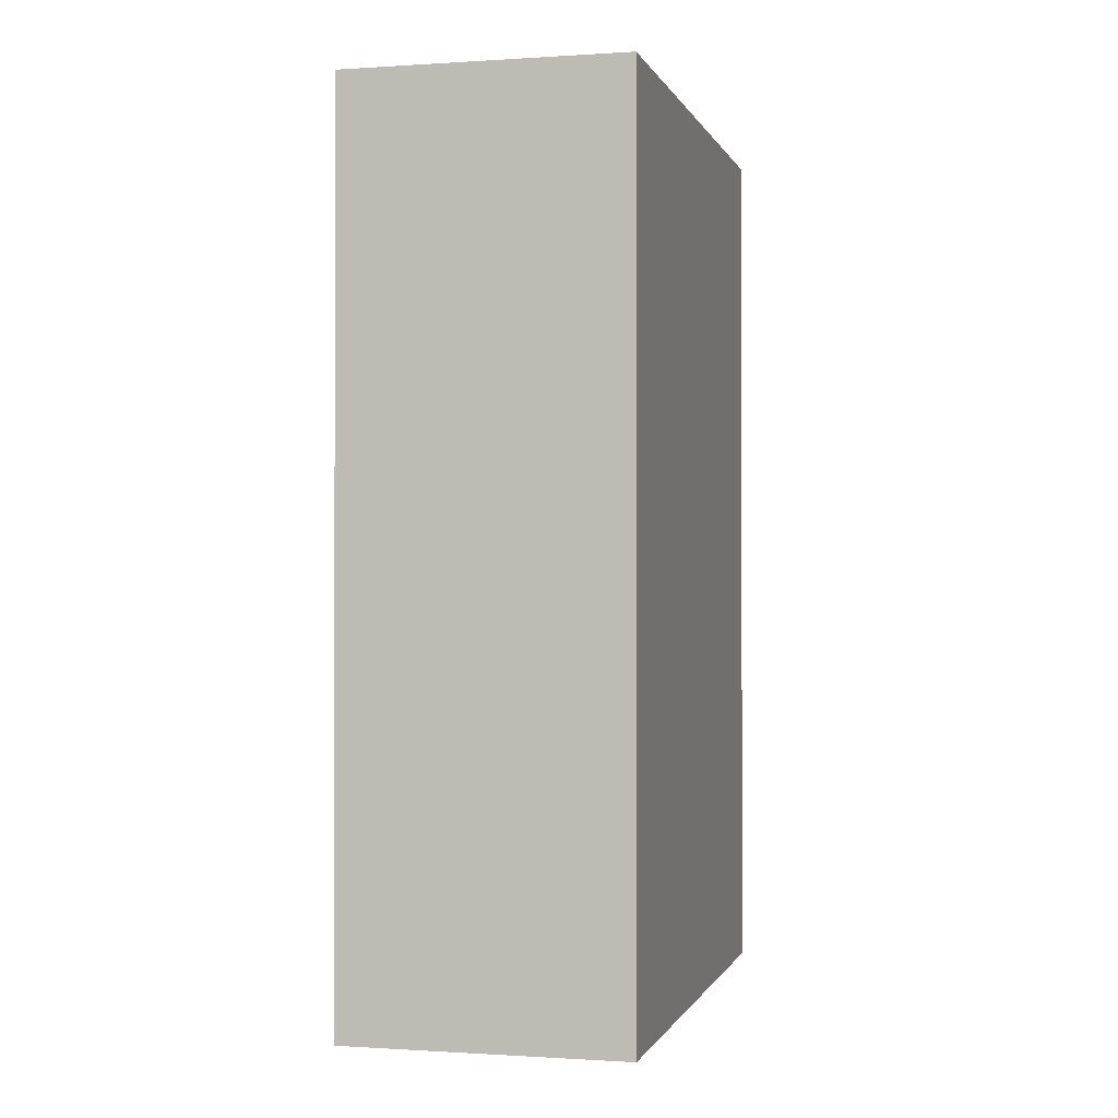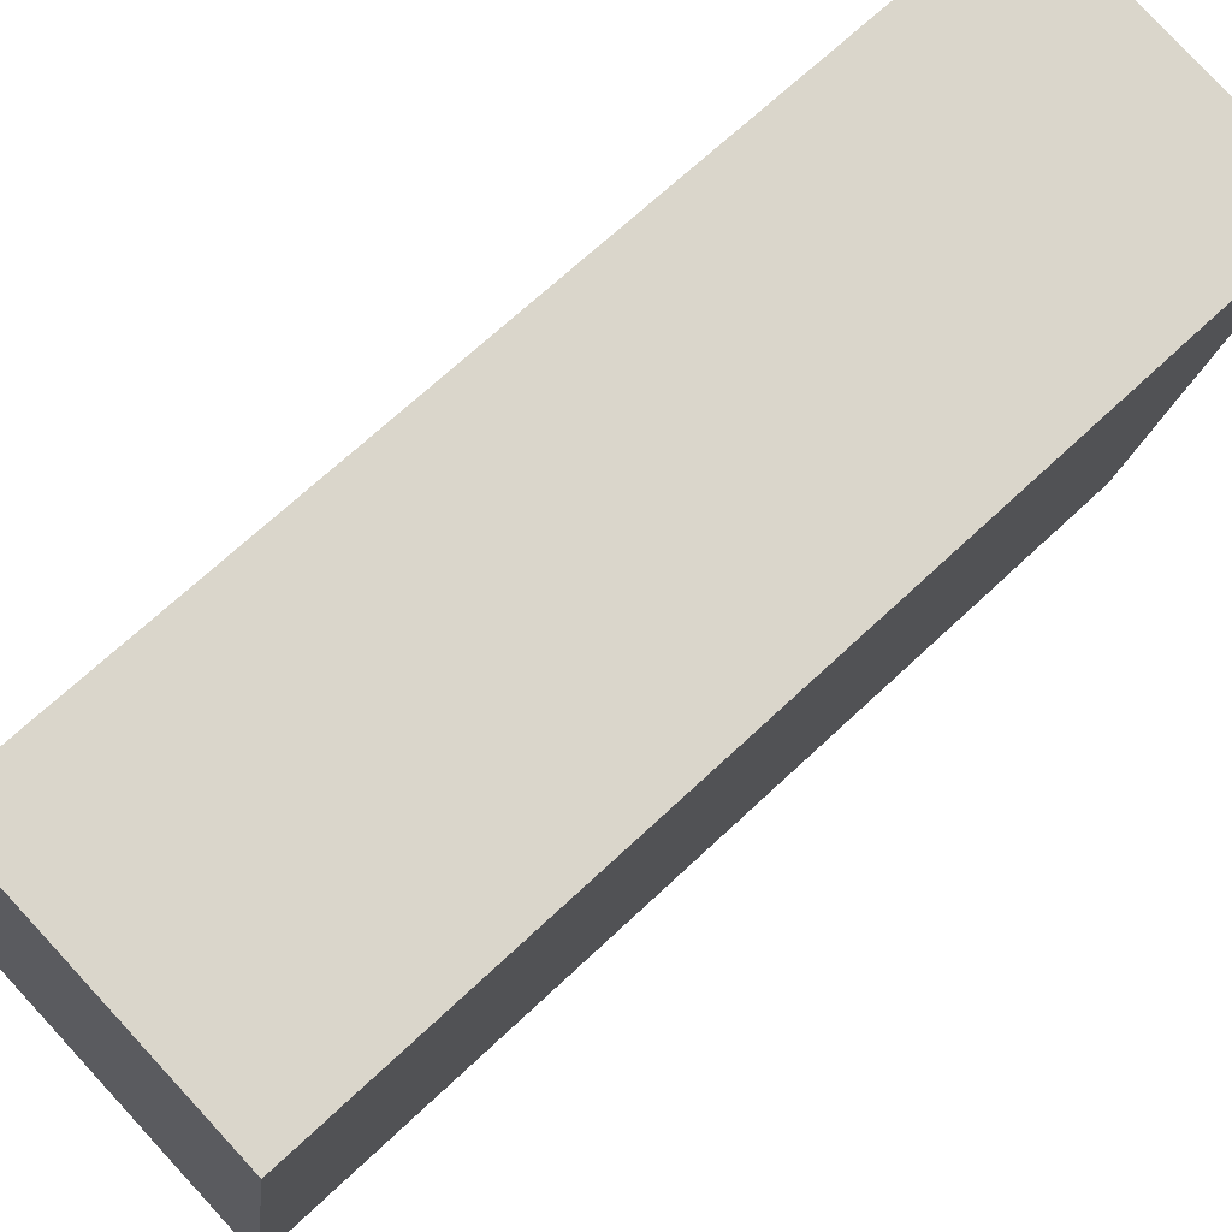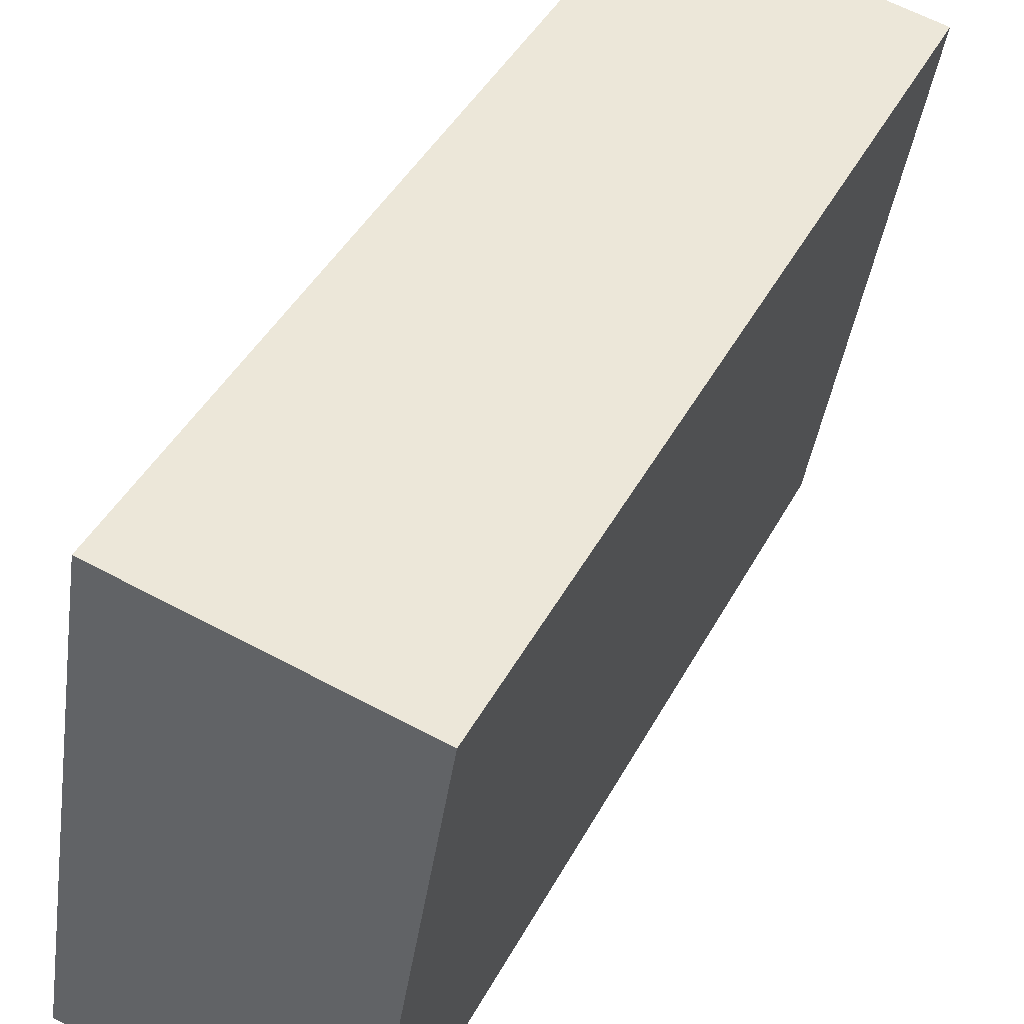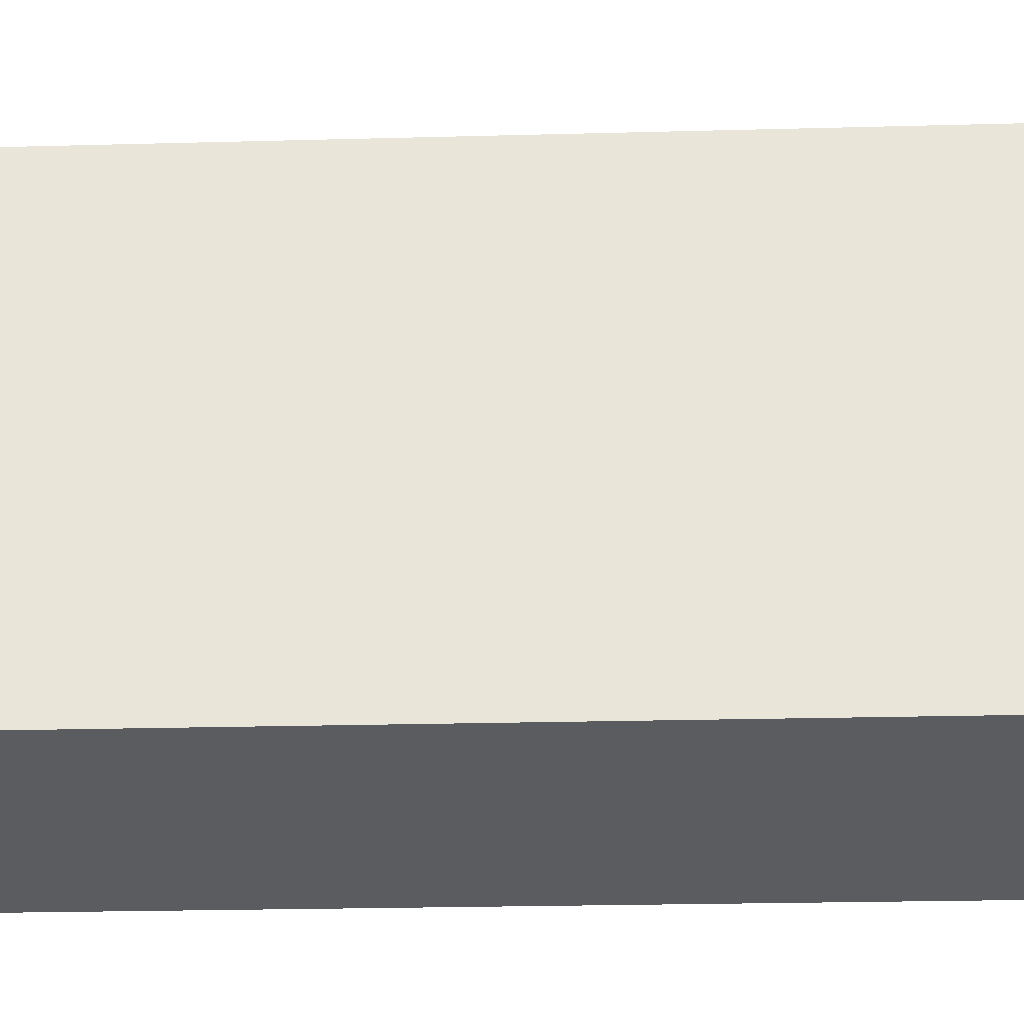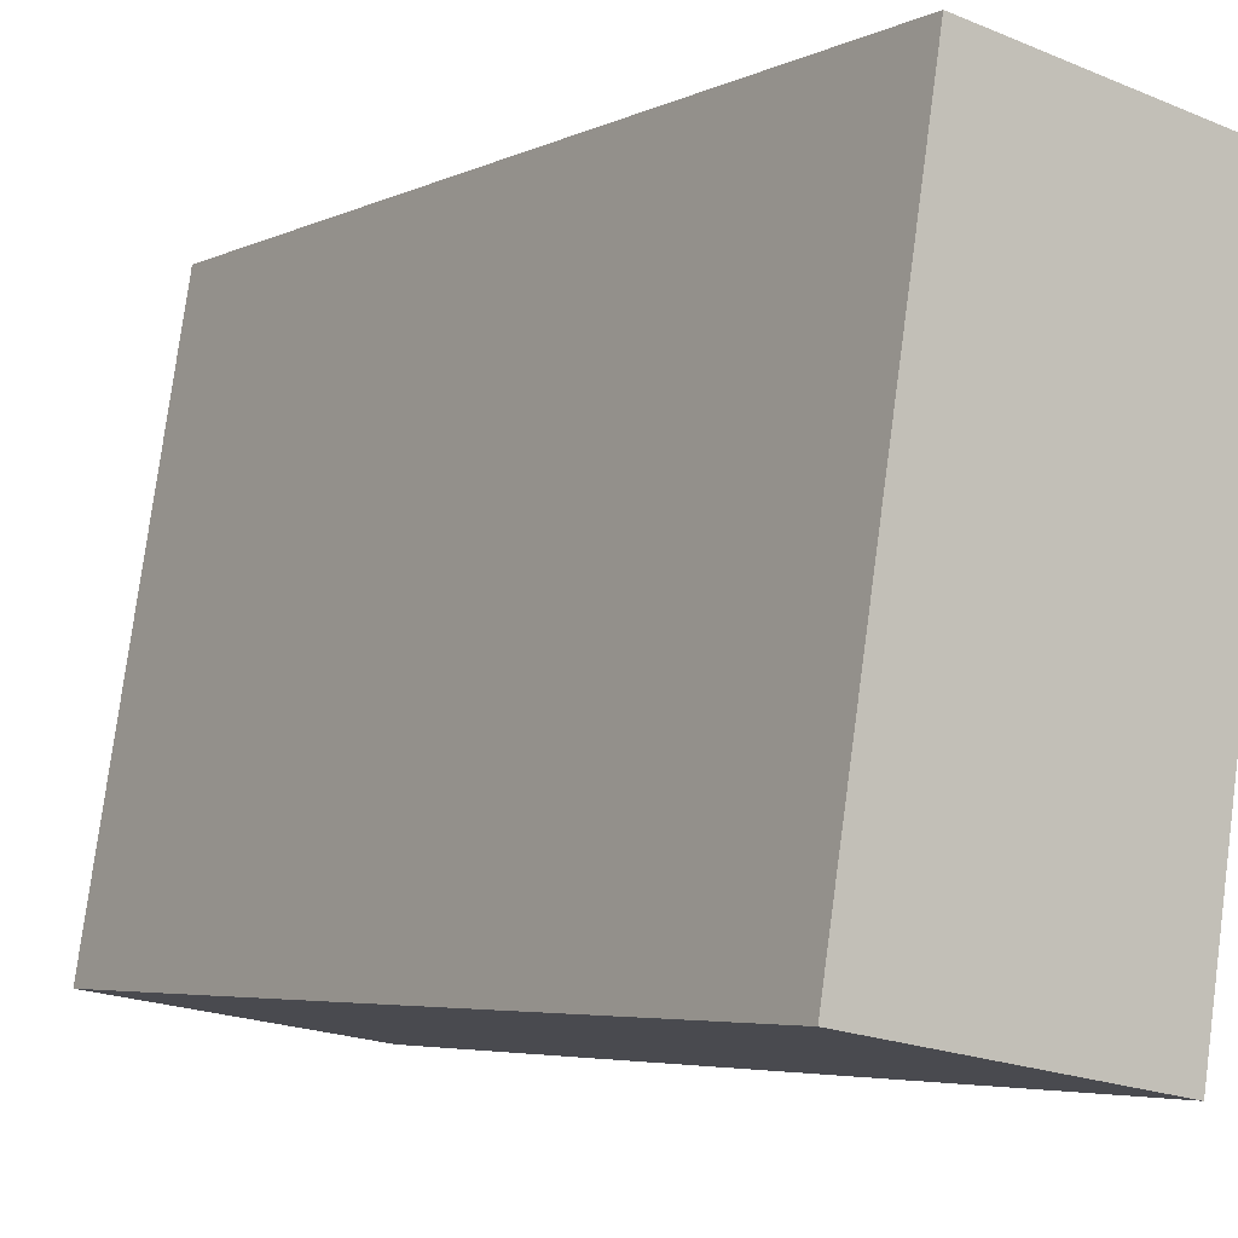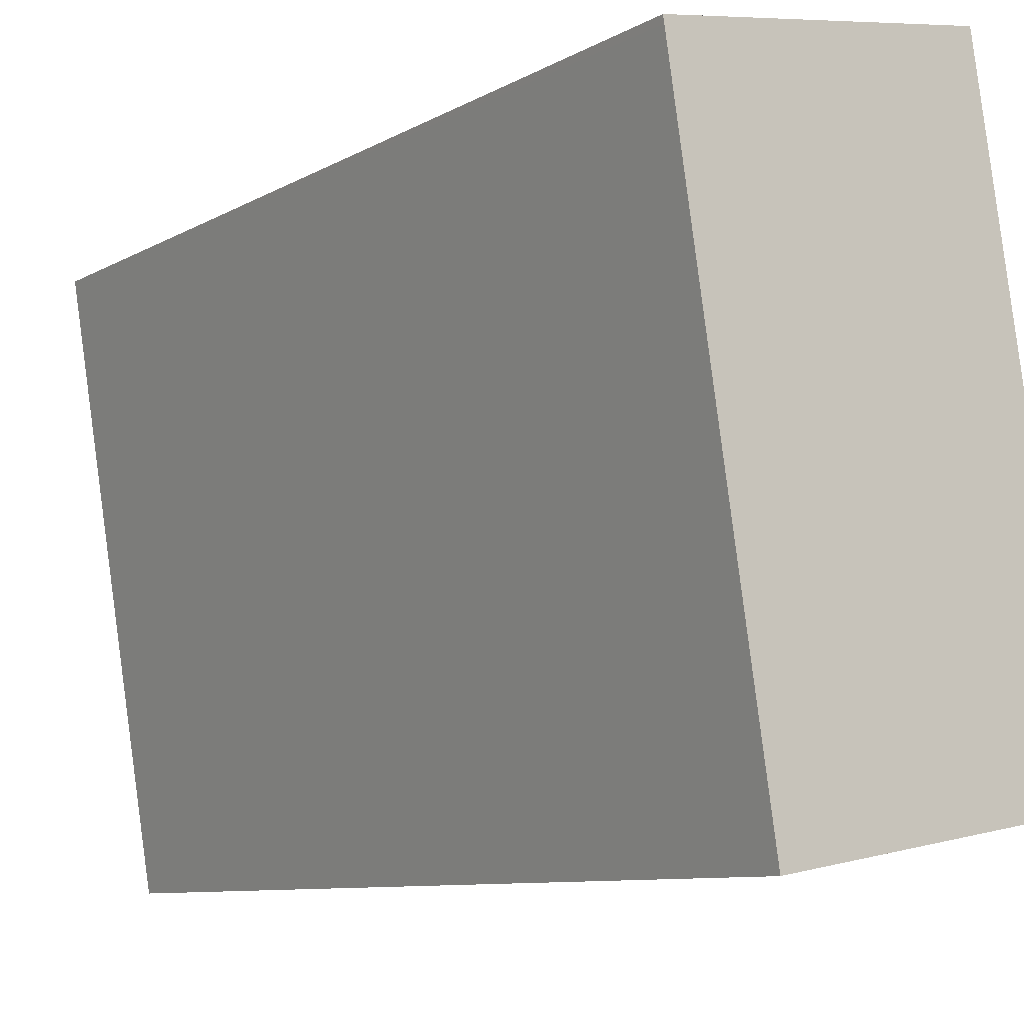
<metadata>
{"format":"obj","ext":"obj","renderer":"f3d","projection":"perspective","resolution":1024,"background":"white","views":[{"elev":-0.5,"azim":23.3,"up":"+Y"},{"elev":67.8,"azim":46.5,"up":"+Z"},{"elev":43.7,"azim":26.6,"up":"+Z"},{"elev":-25.5,"azim":-87.6,"up":"+Z"},{"elev":-4.9,"azim":-35.0,"up":"+Z"},{"elev":-8.9,"azim":145.6,"up":"+Z"}]}
</metadata>
<code>
v  0 6.285 3.848e-16
v  2.602 6.285 3.562
v  1.981 6.285 -0.342
v  0.651 6.285 3.931
v  2.609 6.285 3.607
v  2.609 -2.209e-16 3.607
v  1.981 2.094e-17 -0.342
v  2.602 -2.181e-16 3.562
v  0 0 0
v  0.651 -2.407e-16 3.931
g defaultobject
f 1 2 3
f 2 1 4
f 2 4 5
f 6 2 5
f 2 6 3
f 3 6 7
f 7 6 8
f 7 1 3
f 1 7 9
f 9 4 1
f 4 9 10
f 10 5 4
f 5 10 6
f 8 9 7
f 9 8 6
f 9 6 10

</code>
